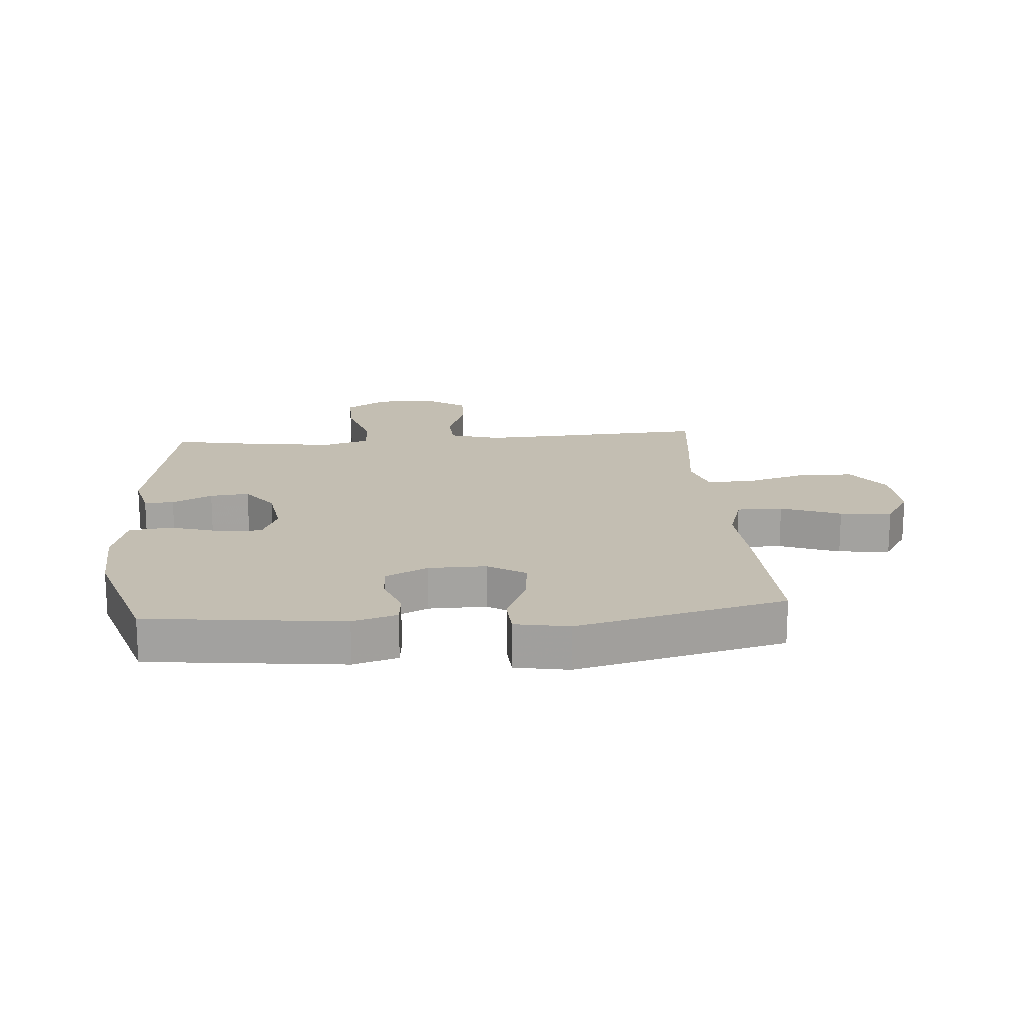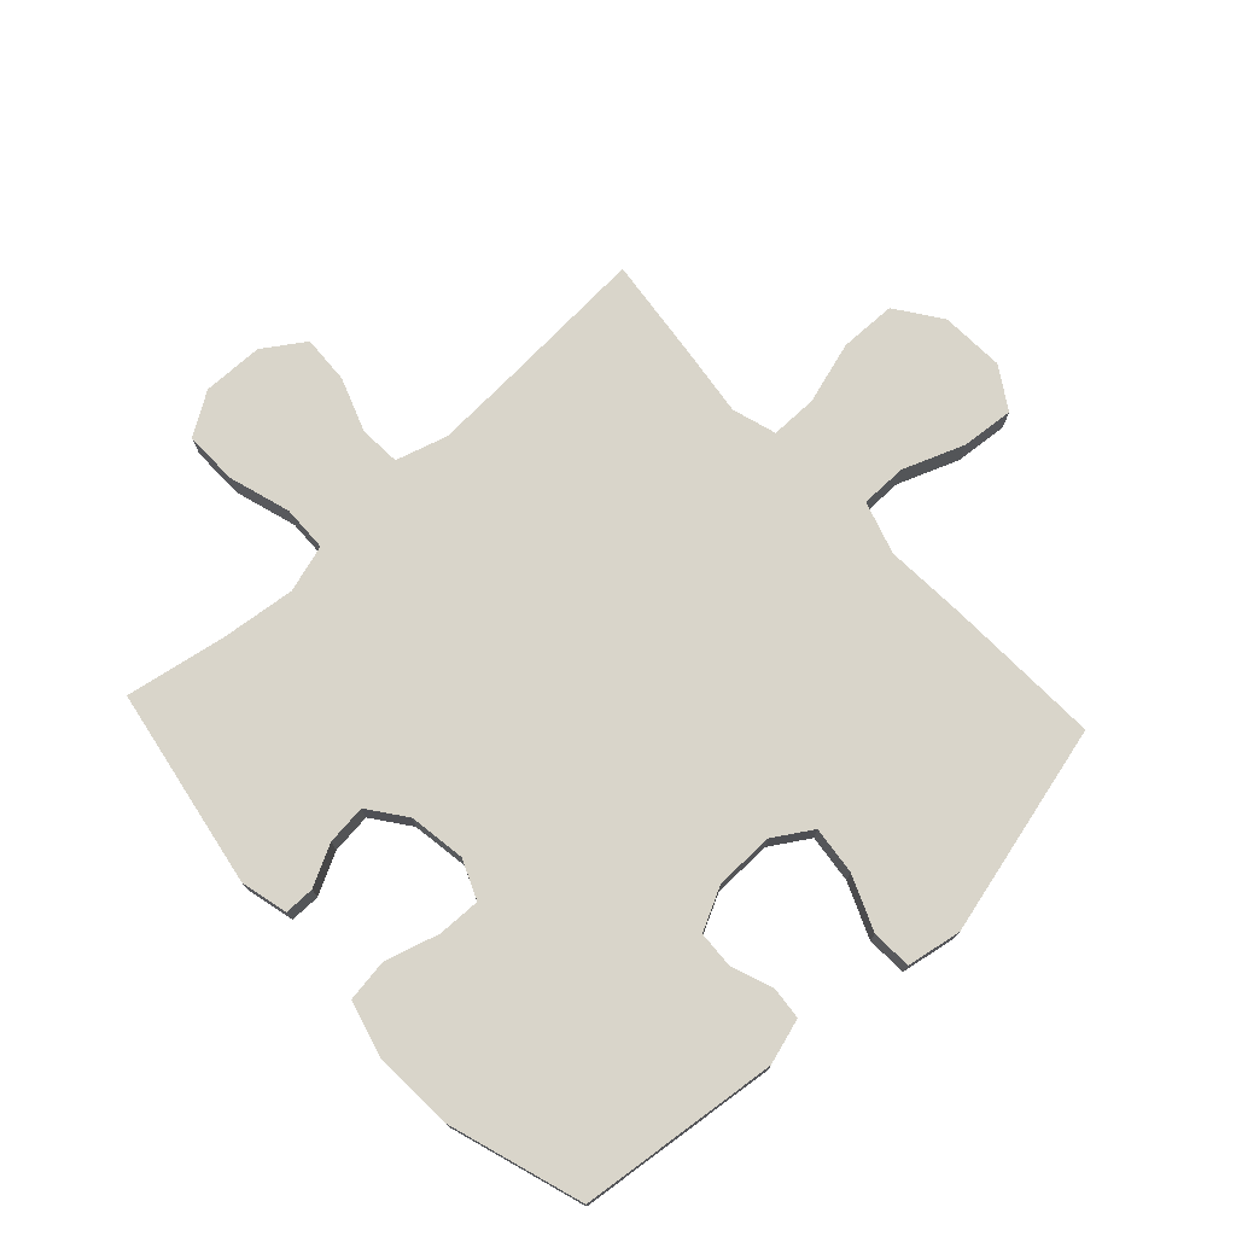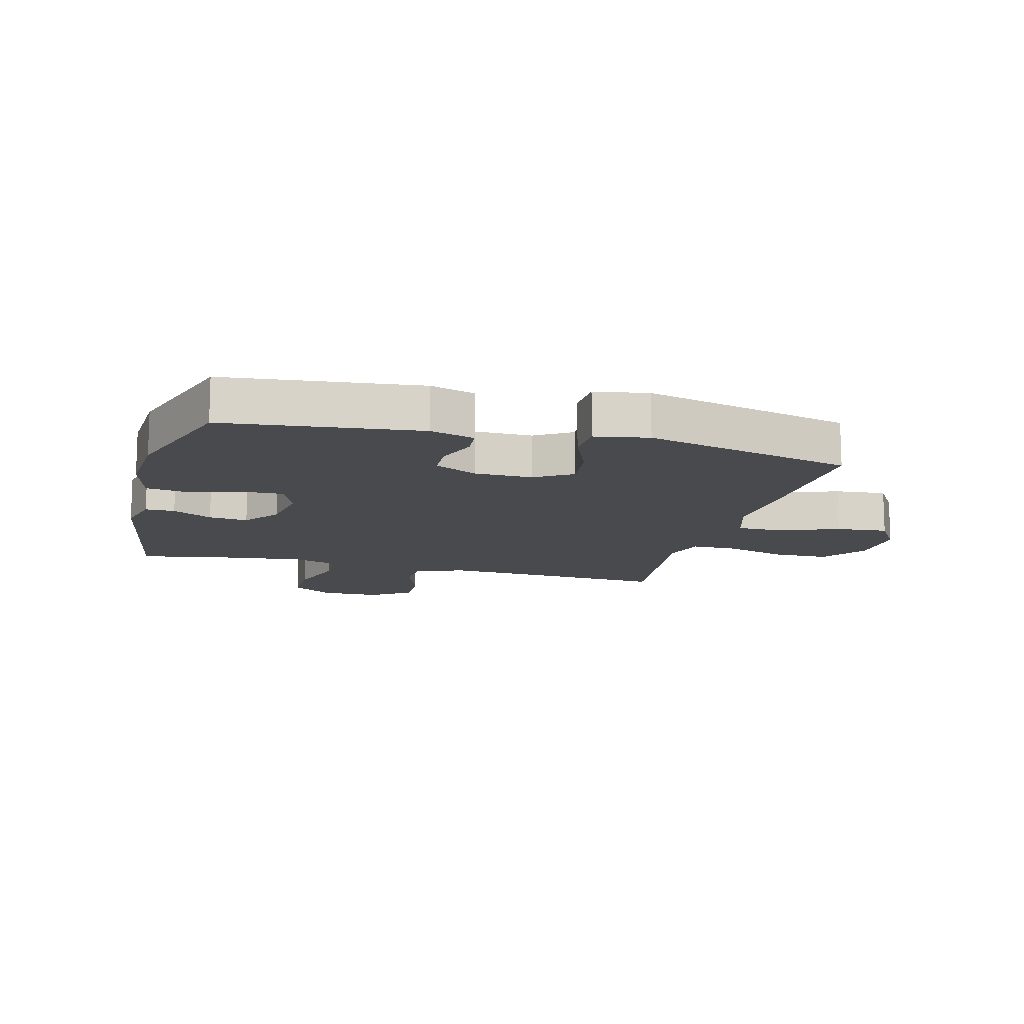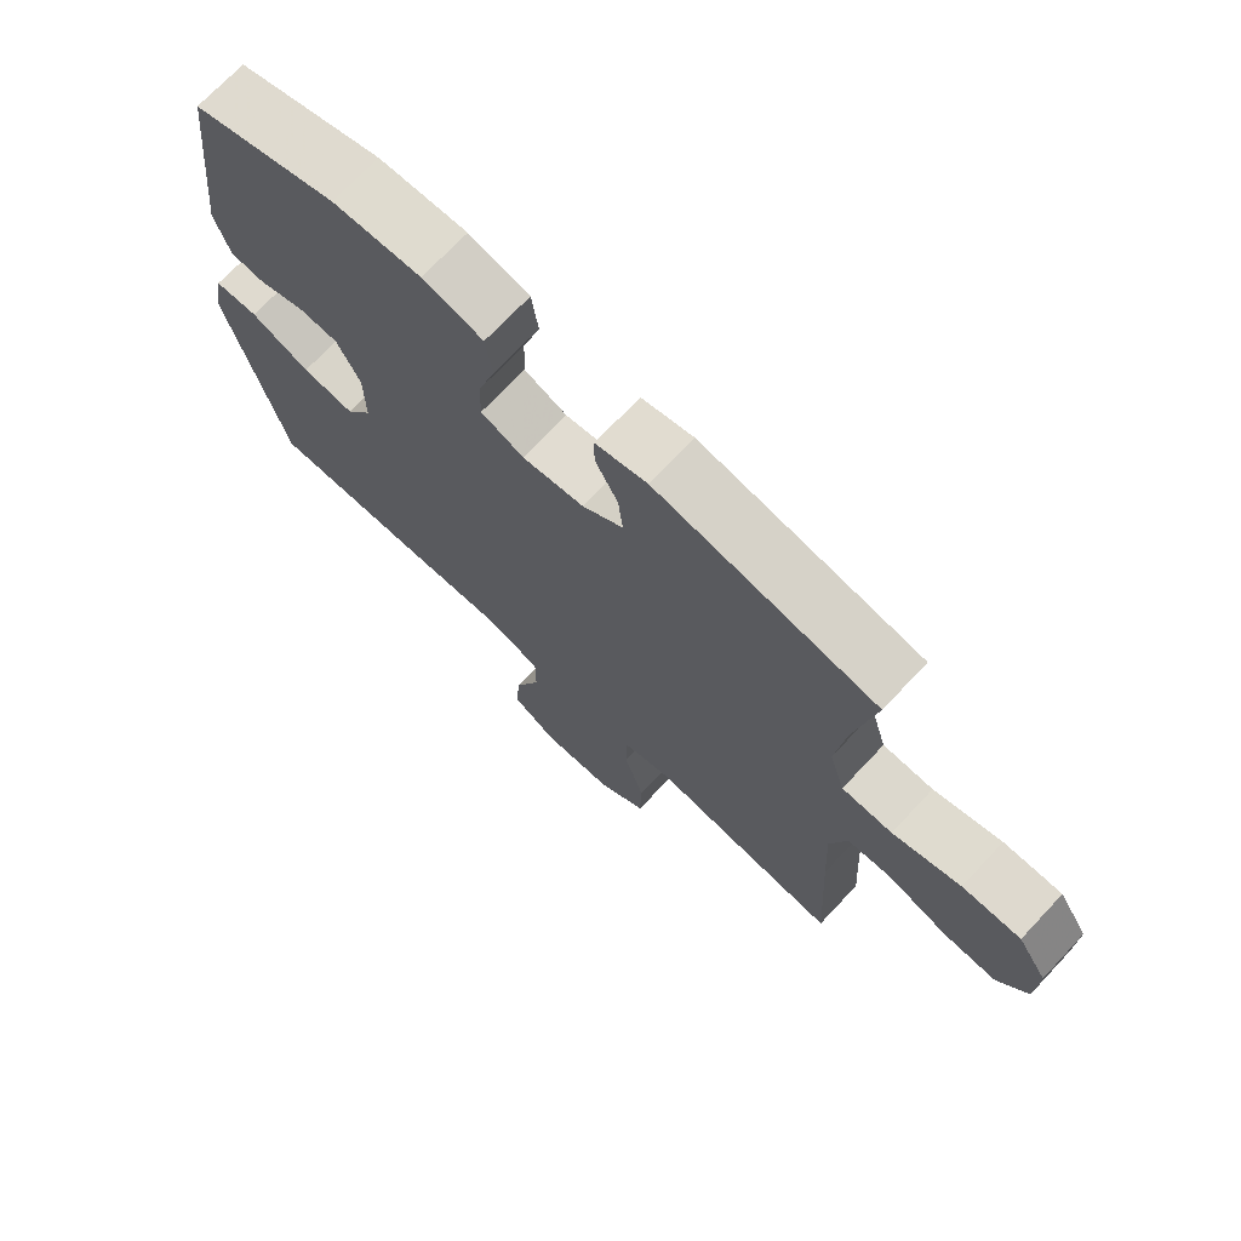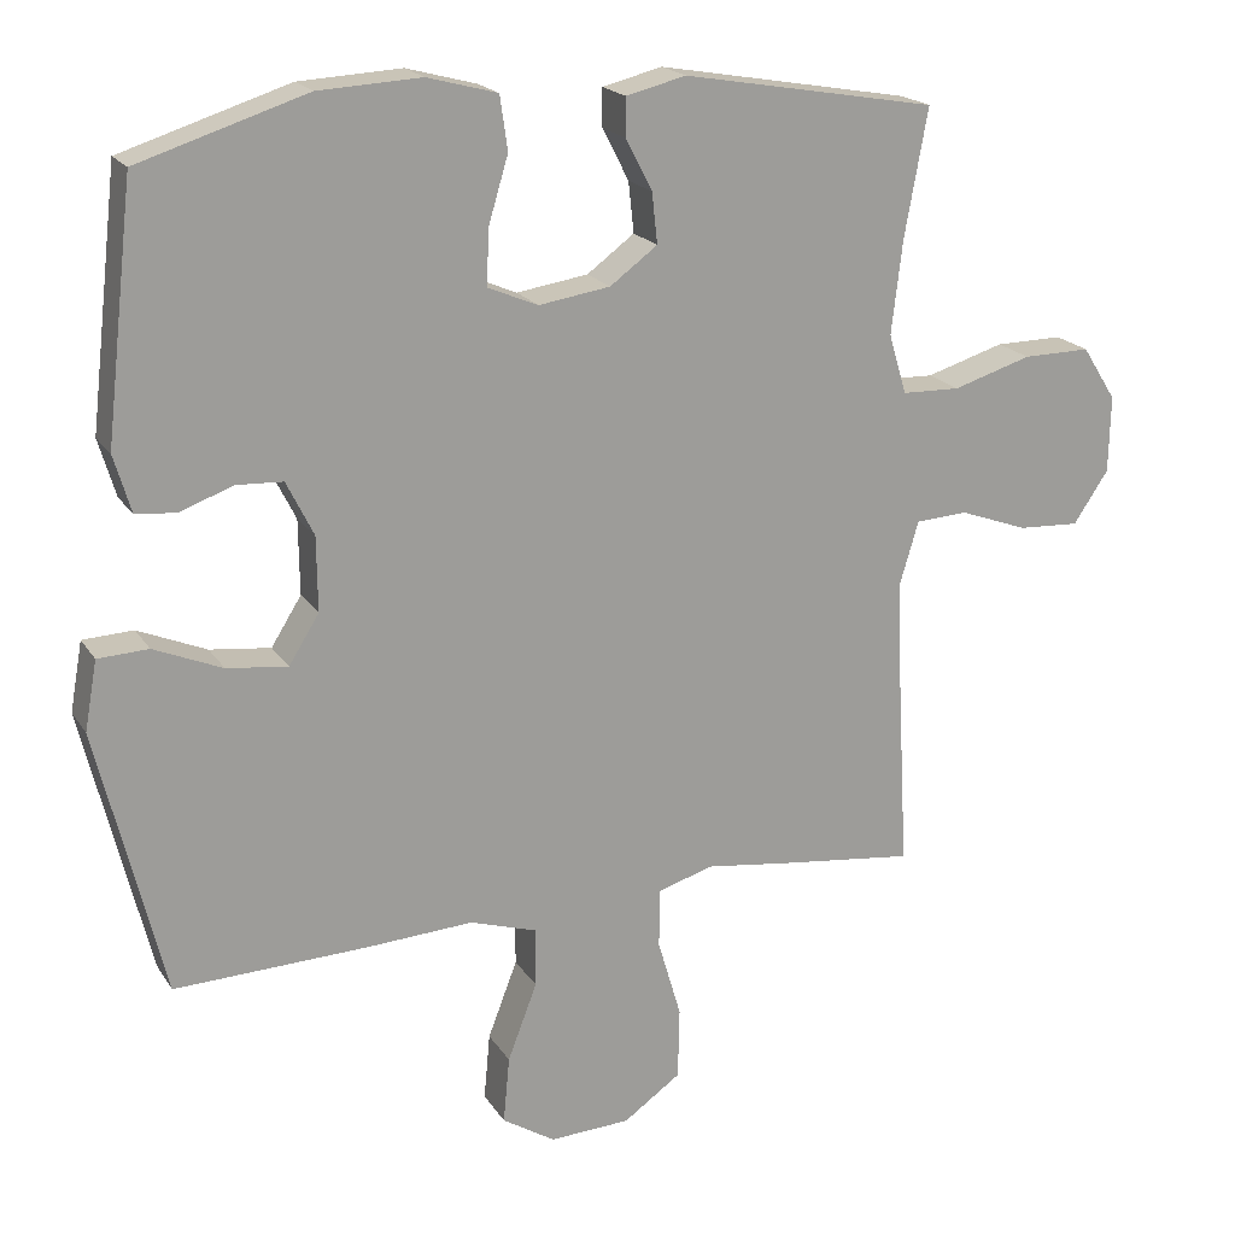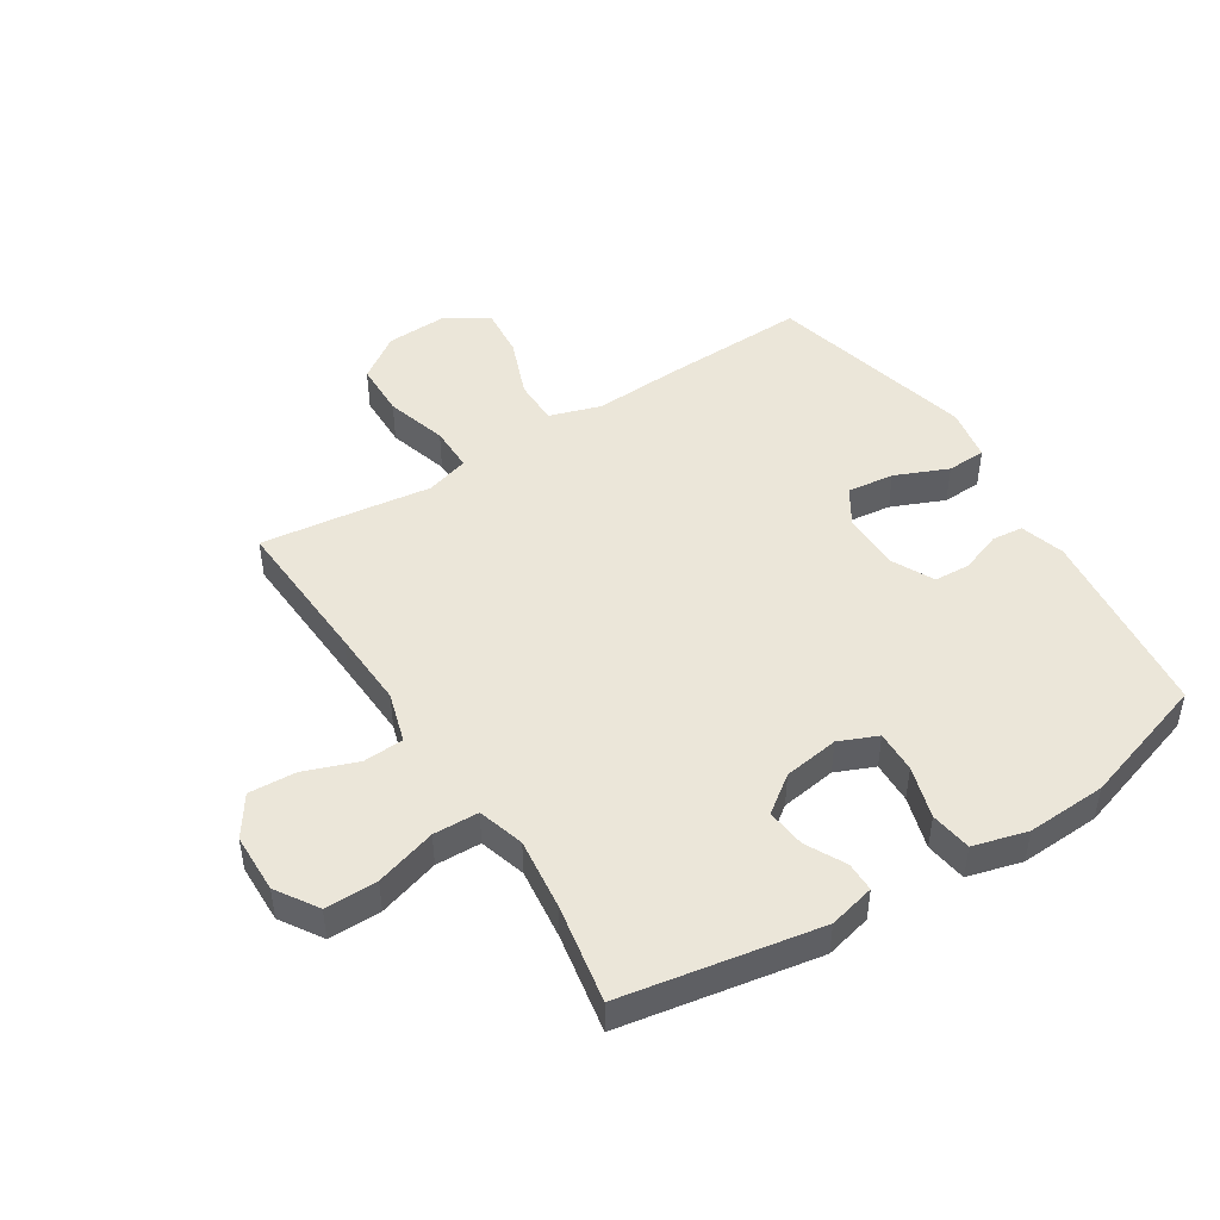
<metadata>
{"format":"obj","ext":"obj","renderer":"f3d","projection":"perspective","resolution":1024,"background":"white","views":[{"elev":17.5,"azim":85.4,"up":"+Y"},{"elev":74.4,"azim":47.1,"up":"+Y"},{"elev":-12.9,"azim":75.1,"up":"+Y"},{"elev":71.8,"azim":-136.7,"up":"+Z"},{"elev":19.4,"azim":156.7,"up":"+Z"},{"elev":46.9,"azim":-32.3,"up":"+Y"}]}
</metadata>
<code>
v 0.5 0.07 -0.5
v 0.249 0.07 -0.491
v 0.114 0.07 -0.483
v 0.028 0.07 -0.51
v 0.028 0.07 -0.586
v 0.066 0.07 -0.685
v 0.074 0.07 -0.771
v 0.006 0.07 -0.814
v -0.098 0.07 -0.809
v -0.172 0.07 -0.757
v -0.174 0.07 -0.665
v -0.144 0.07 -0.563
v -0.144 0.07 -0.487
v -0.216 0.07 -0.465
v -0.331 0.07 -0.48
v -0.5 0.07 -0.5
v -0.486 0.07 -0.248
v -0.48 0.07 -0.118
v -0.505 0.07 -0.034
v -0.572 0.07 -0.03
v -0.66 0.07 -0.062
v -0.739 0.07 -0.066
v -0.784 0.07 0.001
v -0.786 0.07 0.1
v -0.742 0.07 0.169
v -0.655 0.07 0.168
v -0.554 0.07 0.137
v -0.479 0.07 0.139
v -0.456 0.07 0.216
v -0.47 0.07 0.335
v -0.5 0.07 0.5
v -0.173 0.07 0.557
v -0.096 0.07 0.538
v -0.096 0.07 0.489
v -0.13 0.07 0.423
v -0.137 0.07 0.358
v -0.076 0.07 0.313
v 0.016 0.07 0.299
v 0.08 0.07 0.326
v 0.078 0.07 0.396
v 0.052 0.07 0.483
v 0.062 0.07 0.552
v 0.152 0.07 0.576
v 0.284 0.07 0.569
v 0.5 0.07 0.5
v 0.537 0.07 0.177
v 0.515 0.07 0.103
v 0.463 0.07 0.098
v 0.395 0.07 0.123
v 0.335 0.07 0.12
v 0.3 0.07 0.05
v 0.299 0.07 -0.046
v 0.338 0.07 -0.108
v 0.416 0.07 -0.099
v 0.504 0.07 -0.062
v 0.569 0.07 -0.065
v 0.585 0.07 -0.154
v 0.5 0 -0.5
v 0.249 0 -0.491
v 0.114 0 -0.483
v 0.028 0 -0.51
v 0.028 0 -0.586
v 0.066 0 -0.685
v 0.074 0 -0.771
v 0.006 0 -0.814
v -0.098 0 -0.809
v -0.172 0 -0.757
v -0.174 0 -0.665
v -0.144 0 -0.563
v -0.144 0 -0.487
v -0.216 0 -0.465
v -0.331 0 -0.48
v -0.5 0 -0.5
v -0.486 0 -0.248
v -0.48 0 -0.118
v -0.505 0 -0.034
v -0.572 0 -0.03
v -0.66 0 -0.062
v -0.739 0 -0.066
v -0.784 0 0.001
v -0.786 0 0.1
v -0.742 0 0.169
v -0.655 0 0.168
v -0.554 0 0.137
v -0.479 0 0.139
v -0.456 0 0.216
v -0.47 0 0.335
v -0.5 0 0.5
v -0.173 0 0.557
v -0.096 0 0.538
v -0.096 0 0.489
v -0.13 0 0.423
v -0.137 0 0.358
v -0.076 0 0.313
v 0.016 0 0.299
v 0.08 0 0.326
v 0.078 0 0.396
v 0.052 0 0.483
v 0.062 0 0.552
v 0.152 0 0.576
v 0.284 0 0.569
v 0.5 0 0.5
v 0.537 0 0.177
v 0.515 0 0.103
v 0.463 0 0.098
v 0.395 0 0.123
v 0.335 0 0.12
v 0.3 0 0.05
v 0.299 0 -0.046
v 0.338 0 -0.108
v 0.416 0 -0.099
v 0.504 0 -0.062
v 0.569 0 -0.065
v 0.585 0 -0.154
f 1 2 3
f 57 1 3
f 56 57 3
f 55 56 3
f 54 55 3
f 53 54 3 4
f 52 53 4
f 51 52 4
f 47 48 49
f 46 47 49
f 45 46 49
f 44 45 49
f 43 44 49
f 42 43 49
f 41 42 49
f 40 41 49
f 39 40 49 50
f 38 39 50 51
f 33 34 35
f 32 33 35
f 31 32 35
f 30 31 35
f 29 30 35 36
f 28 29 36 37
f 25 26 27
f 24 25 27
f 23 24 27
f 22 23 27
f 21 22 27
f 20 21 27
f 19 20 27 28
f 38 51 4
f 37 38 4
f 28 37 4
f 19 28 4
f 18 19 4
f 10 11 12
f 9 10 12
f 8 9 12
f 7 8 12
f 6 7 12
f 5 6 12
f 5 12 13
f 4 5 13
f 18 4 13
f 17 18 13
f 14 15 16 17
f 13 14 17
f 60 59 58
f 60 58 114
f 60 114 113
f 60 113 112
f 60 112 111
f 61 60 111 110
f 61 110 109
f 61 109 108
f 106 105 104
f 106 104 103
f 106 103 102
f 106 102 101
f 106 101 100
f 106 100 99
f 106 99 98
f 106 98 97
f 107 106 97 96
f 108 107 96 95
f 92 91 90
f 92 90 89
f 92 89 88
f 92 88 87
f 93 92 87 86
f 94 93 86 85
f 84 83 82
f 84 82 81
f 84 81 80
f 84 80 79
f 84 79 78
f 84 78 77
f 85 84 77 76
f 61 108 95
f 61 95 94
f 61 94 85
f 61 85 76
f 61 76 75
f 69 68 67
f 69 67 66
f 69 66 65
f 69 65 64
f 69 64 63
f 69 63 62
f 70 69 62
f 70 62 61
f 70 61 75
f 70 75 74
f 74 73 72 71
f 74 71 70
f 1 58 59 2
f 2 59 60 3
f 3 60 61 4
f 4 61 62 5
f 5 62 63 6
f 6 63 64 7
f 7 64 65 8
f 8 65 66 9
f 9 66 67 10
f 10 67 68 11
f 11 68 69 12
f 12 69 70 13
f 13 70 71 14
f 14 71 72 15
f 15 72 73 16
f 16 73 74 17
f 17 74 75 18
f 18 75 76 19
f 19 76 77 20
f 20 77 78 21
f 21 78 79 22
f 22 79 80 23
f 23 80 81 24
f 24 81 82 25
f 25 82 83 26
f 26 83 84 27
f 27 84 85 28
f 28 85 86 29
f 29 86 87 30
f 30 87 88 31
f 31 88 89 32
f 32 89 90 33
f 33 90 91 34
f 34 91 92 35
f 35 92 93 36
f 36 93 94 37
f 37 94 95 38
f 38 95 96 39
f 39 96 97 40
f 40 97 98 41
f 41 98 99 42
f 42 99 100 43
f 43 100 101 44
f 44 101 102 45
f 45 102 103 46
f 46 103 104 47
f 47 104 105 48
f 48 105 106 49
f 49 106 107 50
f 50 107 108 51
f 51 108 109 52
f 52 109 110 53
f 53 110 111 54
f 54 111 112 55
f 55 112 113 56
f 56 113 114 57
f 57 114 58 1

</code>
